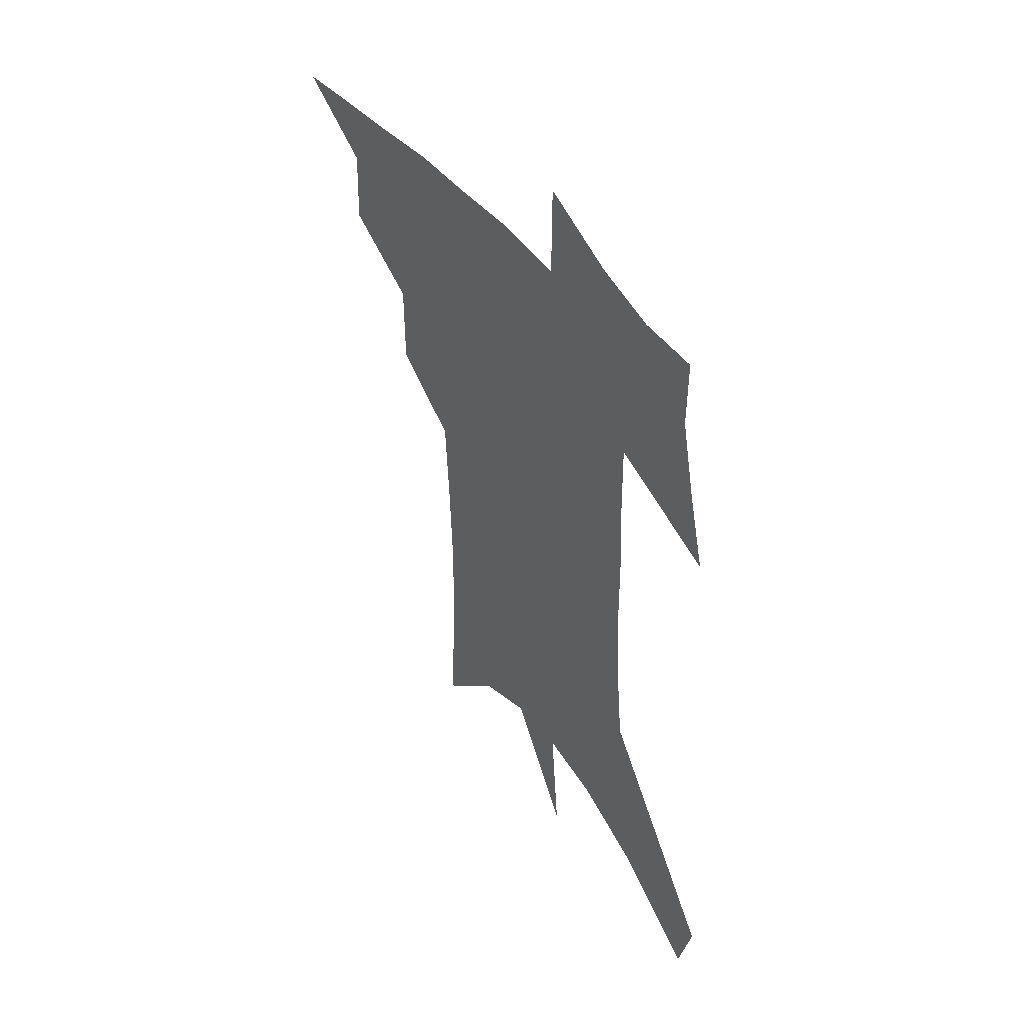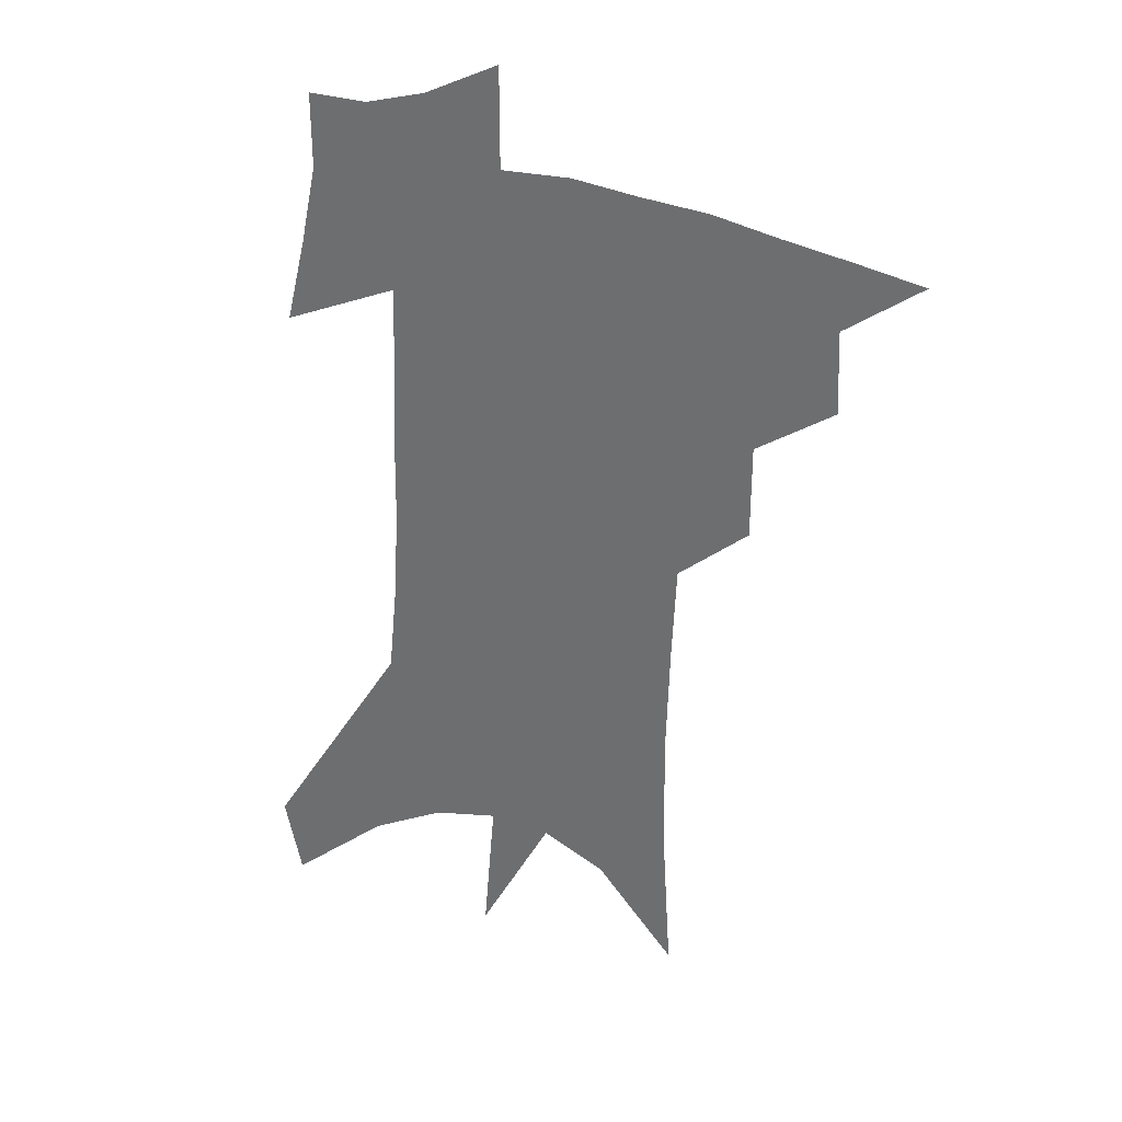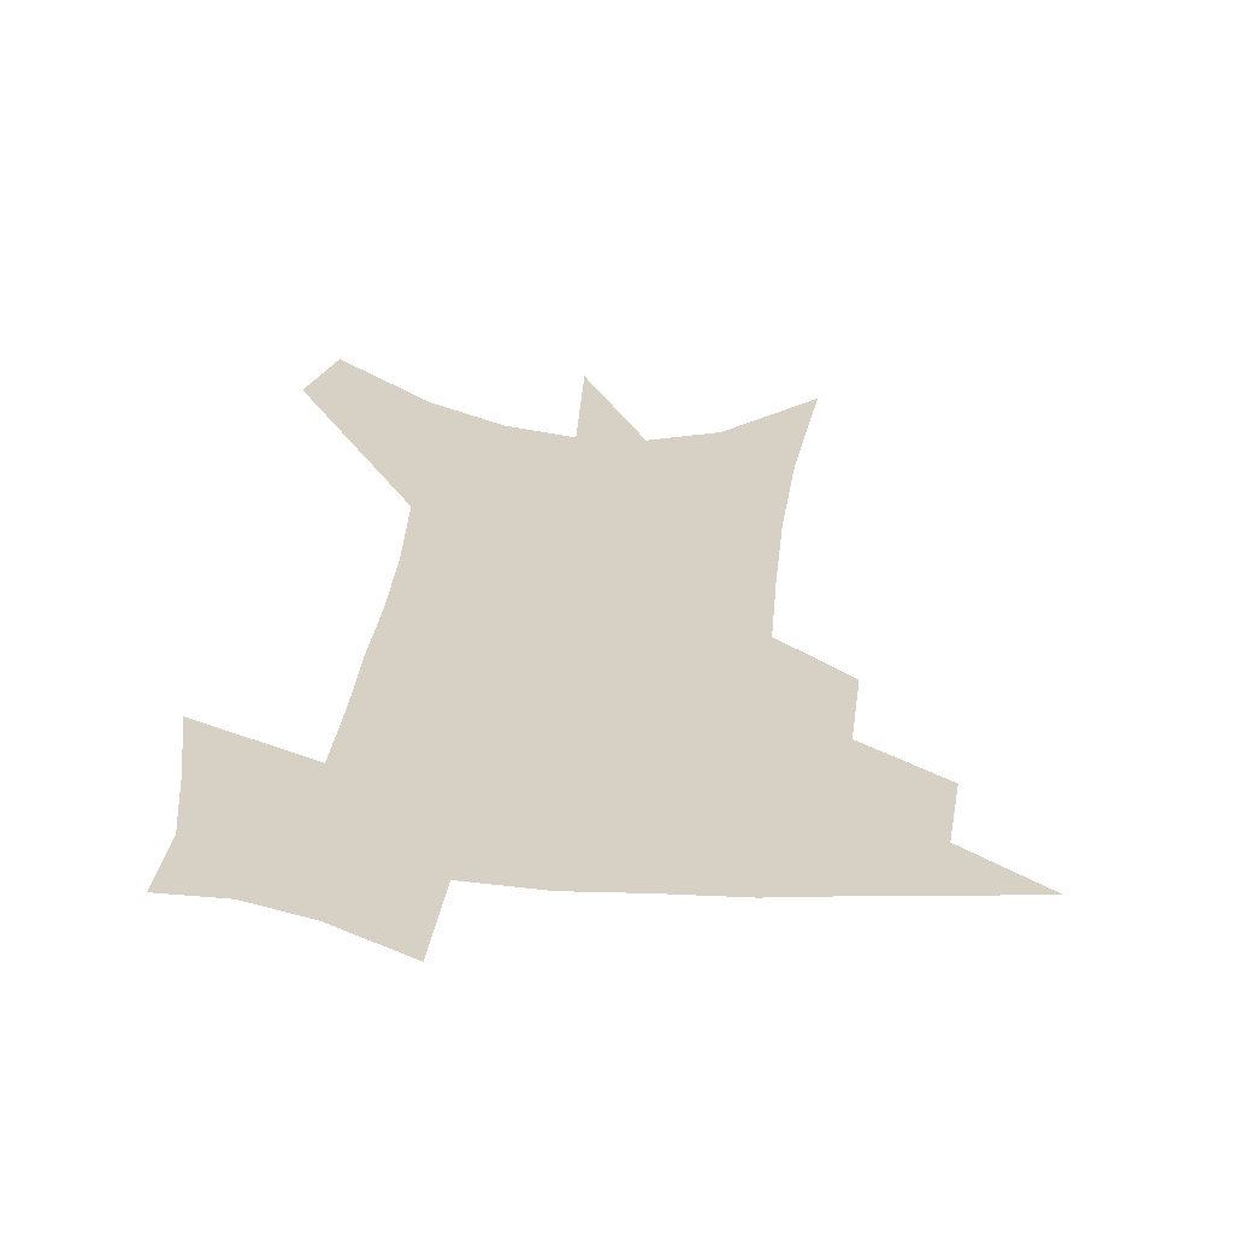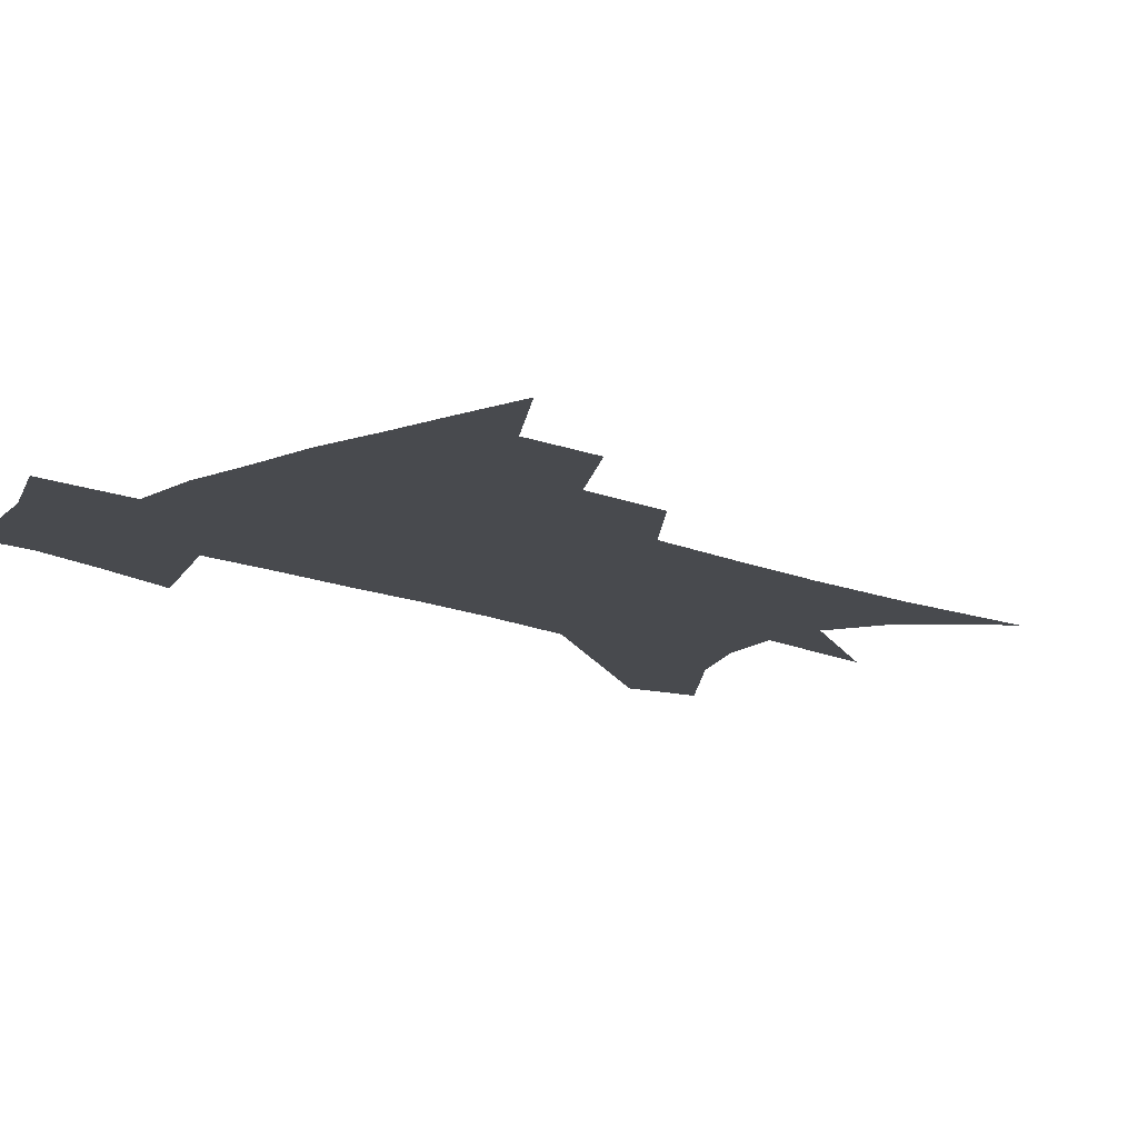
<metadata>
{"format":"obj","ext":"obj","renderer":"f3d","projection":"perspective","resolution":1024,"background":"white","views":[{"elev":49.7,"azim":53.6,"up":"+Y"},{"elev":32.0,"azim":-154.3,"up":"+Y"},{"elev":27.0,"azim":-172.7,"up":"+Z"},{"elev":-13.3,"azim":-133.9,"up":"+Z"}]}
</metadata>
<code>
v 476.6 435.6 0
v 503.3 385.2 0
v 504.5 414.7 0
v 501 439.3 0
v 531.8 331.7 0
v 531.8 365.2 0
v 531 393.3 0
v 529.5 418.5 0
v 526.1 442.6 0
v 556.6 133.8 0
v 560.1 190.6 0
v 560.5 235 0
v 559.4 273.3 0
v 557.7 309 0
v 557.2 343.7 0
v 556.4 372.4 0
v 555.5 397.9 0
v 553.5 421.6 0
v 550.1 446.5 0
v 586 166.2 0
v 585.2 210.3 0
v 583.8 250.2 0
v 582.3 286.7 0
v 580.5 318.4 0
v 579.7 348.9 0
v 579 375.4 0
v 578.9 401.1 0
v 577.1 423.9 0
v 575.4 447.8 0
v 609.5 175.9 0
v 607.2 216 0
v 605.2 250.7 0
v 603.4 291.7 0
v 601.9 320.6 0
v 601.4 351.7 0
v 601.1 377.6 0
v 601.2 402.4 0
v 601.2 425 0
v 599.3 449.8 0
v 636.8 124.3 0
v 632.4 176.5 0
v 629.1 219.1 0
v 626.5 256.1 0
v 624.4 291.8 0
v 623 324.1 0
v 622.8 351.2 0
v 622.4 379.4 0
v 623.1 402.3 0
v 623.9 425.1 0
v 625.2 448 0
v 625.2 484.2 0
v 656.9 169.9 0
v 652.2 213.8 0
v 648.4 252.5 0
v 646.8 285.3 0
v 645.8 316.4 0
v 645.4 345.3 0
v 644.3 375.3 0
v 644.6 400.8 0
v 645.6 423.7 0
v 648.1 445.6 0
v 653 470 0
v 685 153.5 0
v 680 197 0
v 675.5 235.9 0
v 671.9 272.8 0
v 670.3 305.4 0
v 669.8 335.3 0
v 668.4 366.7 0
v 667.9 395.5 0
v 666.8 420.9 0
v 669 442.4 0
v 675.4 463.2 0
v 722.7 119.8 0
v 729.3 148.5 0
v 711.2 375.6 0
v 703.4 406.9 0
v 697.3 435.8 0
v 697.4 462.9 0
f 3 4 1
f 6 7 2
f 2 7 3
f 7 8 3
f 3 8 4
f 8 9 4
f 14 15 5
f 5 15 6
f 15 16 6
f 6 16 7
f 16 17 7
f 7 17 8
f 17 18 8
f 8 18 9
f 18 19 9
f 10 20 11
f 20 21 11
f 11 21 12
f 21 22 12
f 12 22 13
f 22 23 13
f 13 23 14
f 23 24 14
f 14 24 15
f 24 25 15
f 15 25 16
f 25 26 16
f 16 26 17
f 26 27 17
f 17 27 18
f 27 28 18
f 18 28 19
f 28 29 19
f 20 30 21
f 30 31 21
f 21 31 22
f 31 32 22
f 22 32 23
f 32 33 23
f 23 33 24
f 33 34 24
f 24 34 25
f 34 35 25
f 25 35 26
f 35 36 26
f 26 36 27
f 36 37 27
f 27 37 28
f 37 38 28
f 28 38 29
f 38 39 29
f 40 41 30
f 30 41 31
f 41 42 31
f 31 42 32
f 42 43 32
f 32 43 33
f 43 44 33
f 33 44 34
f 44 45 34
f 34 45 35
f 45 46 35
f 35 46 36
f 46 47 36
f 36 47 37
f 47 48 37
f 37 48 38
f 48 49 38
f 38 49 39
f 49 50 39
f 41 52 42
f 52 53 42
f 42 53 43
f 53 54 43
f 43 54 44
f 54 55 44
f 44 55 45
f 55 56 45
f 45 56 46
f 56 57 46
f 46 57 47
f 57 58 47
f 47 58 48
f 58 59 48
f 48 59 49
f 59 60 49
f 49 60 50
f 60 61 50
f 50 61 51
f 61 62 51
f 52 63 53
f 63 64 53
f 53 64 54
f 64 65 54
f 54 65 55
f 65 66 55
f 55 66 56
f 66 67 56
f 56 67 57
f 67 68 57
f 57 68 58
f 68 69 58
f 58 69 59
f 69 70 59
f 59 70 60
f 70 71 60
f 60 71 61
f 71 72 61
f 61 72 62
f 72 73 62
f 63 74 64
f 74 75 64
f 64 75 65
f 70 76 71
f 76 77 71
f 71 77 72
f 77 78 72
f 72 78 73
f 78 79 73

</code>
